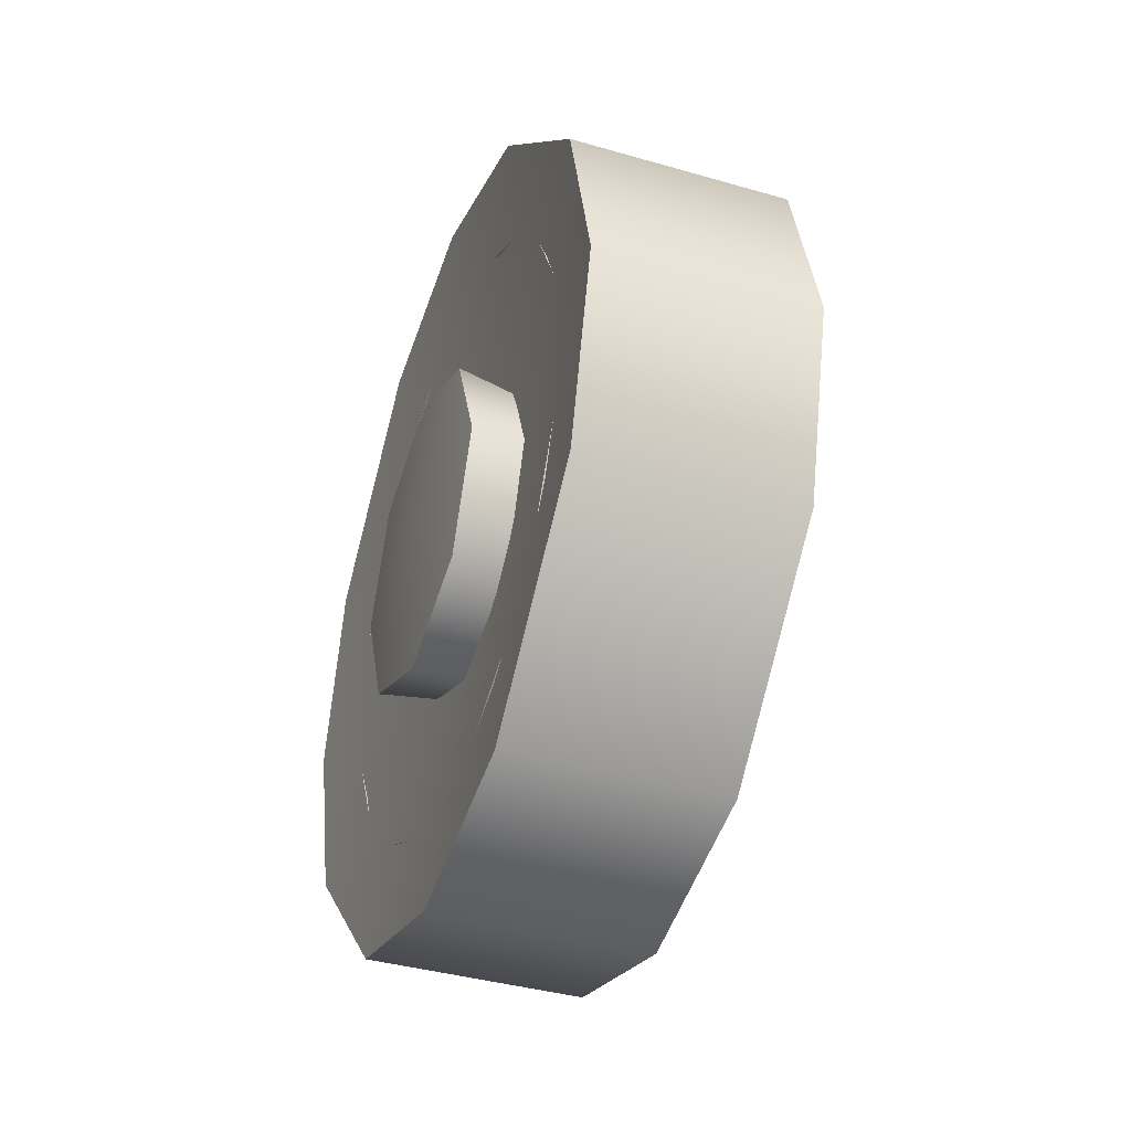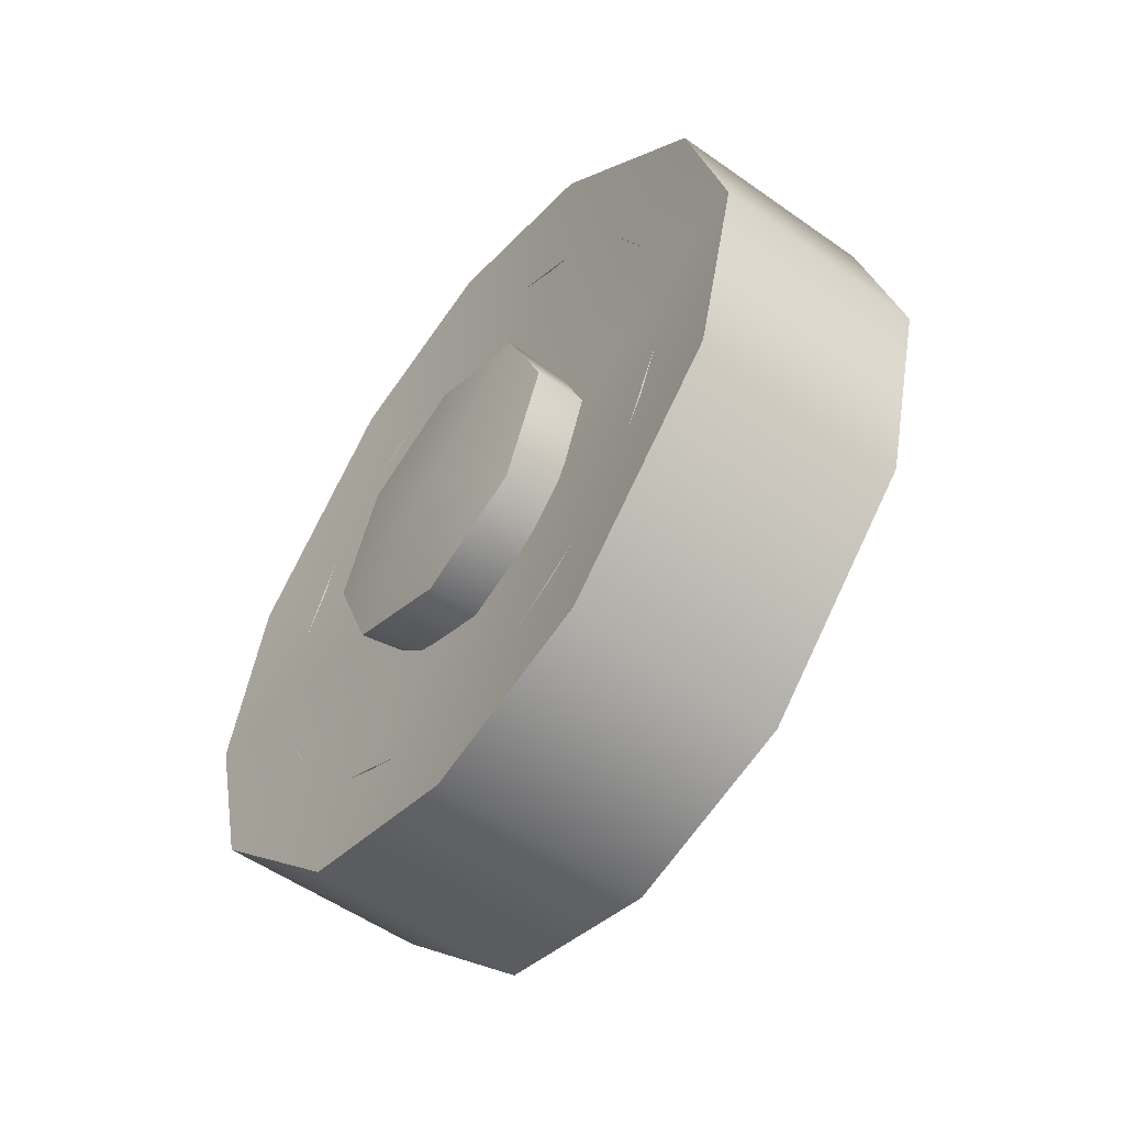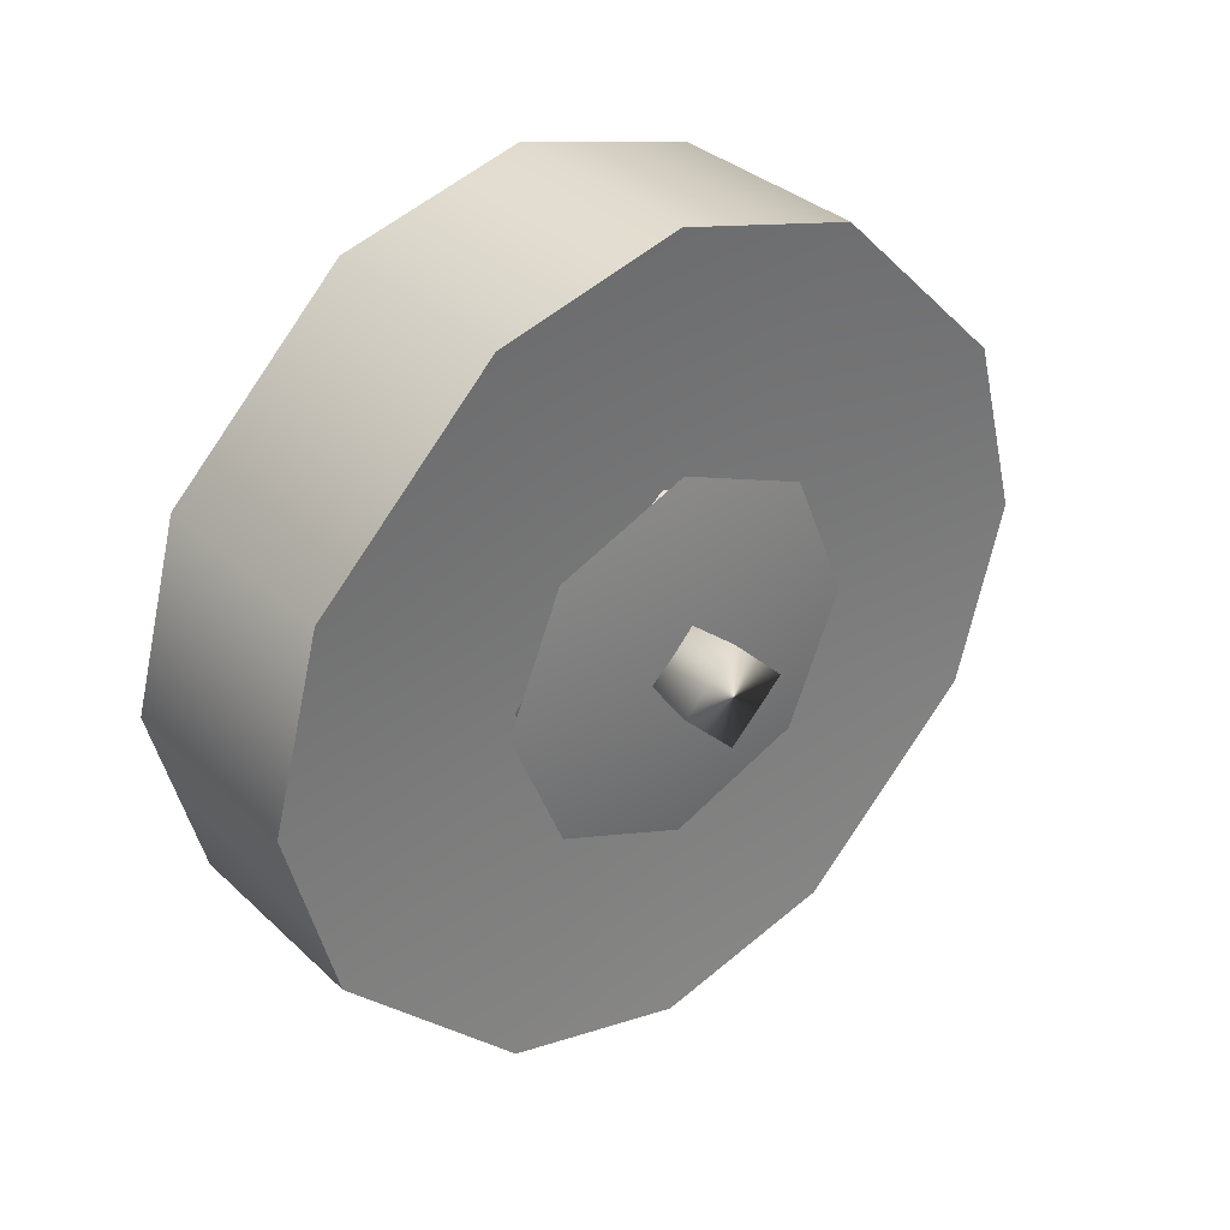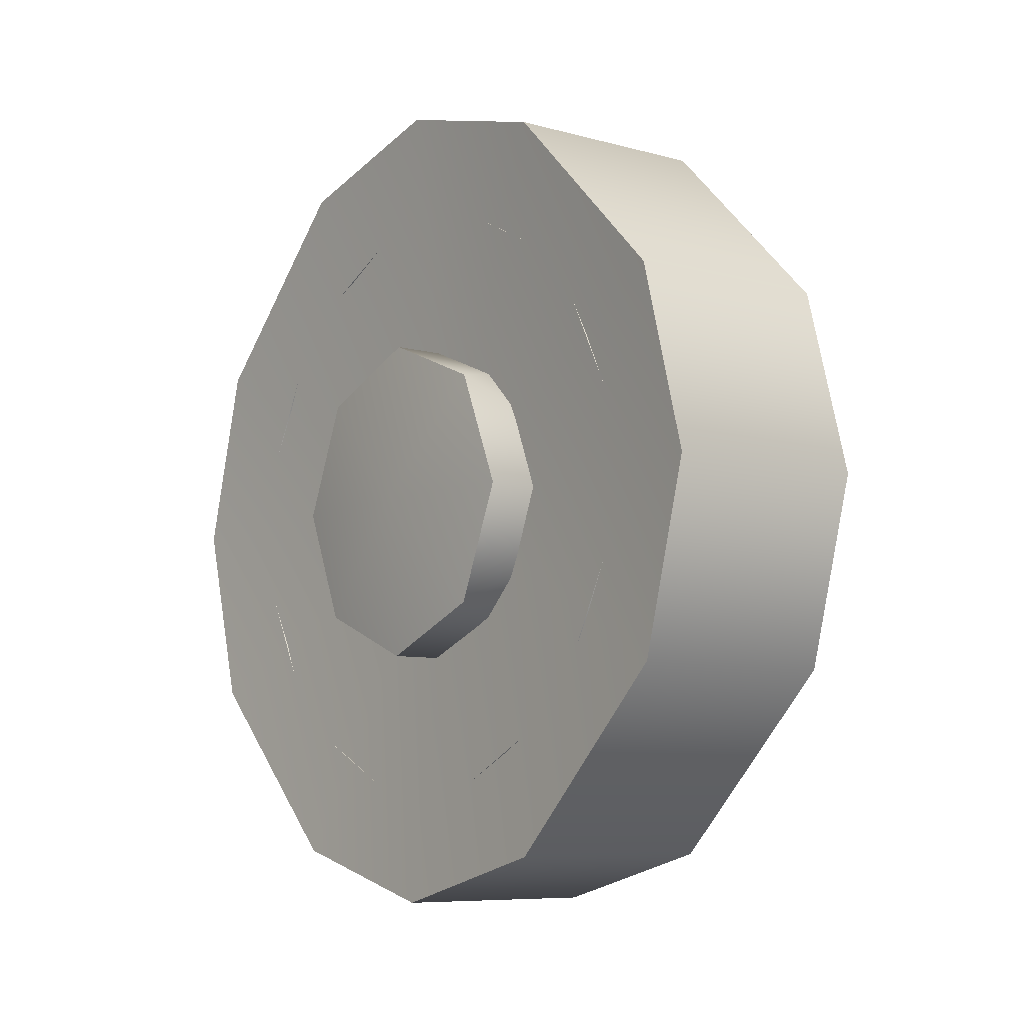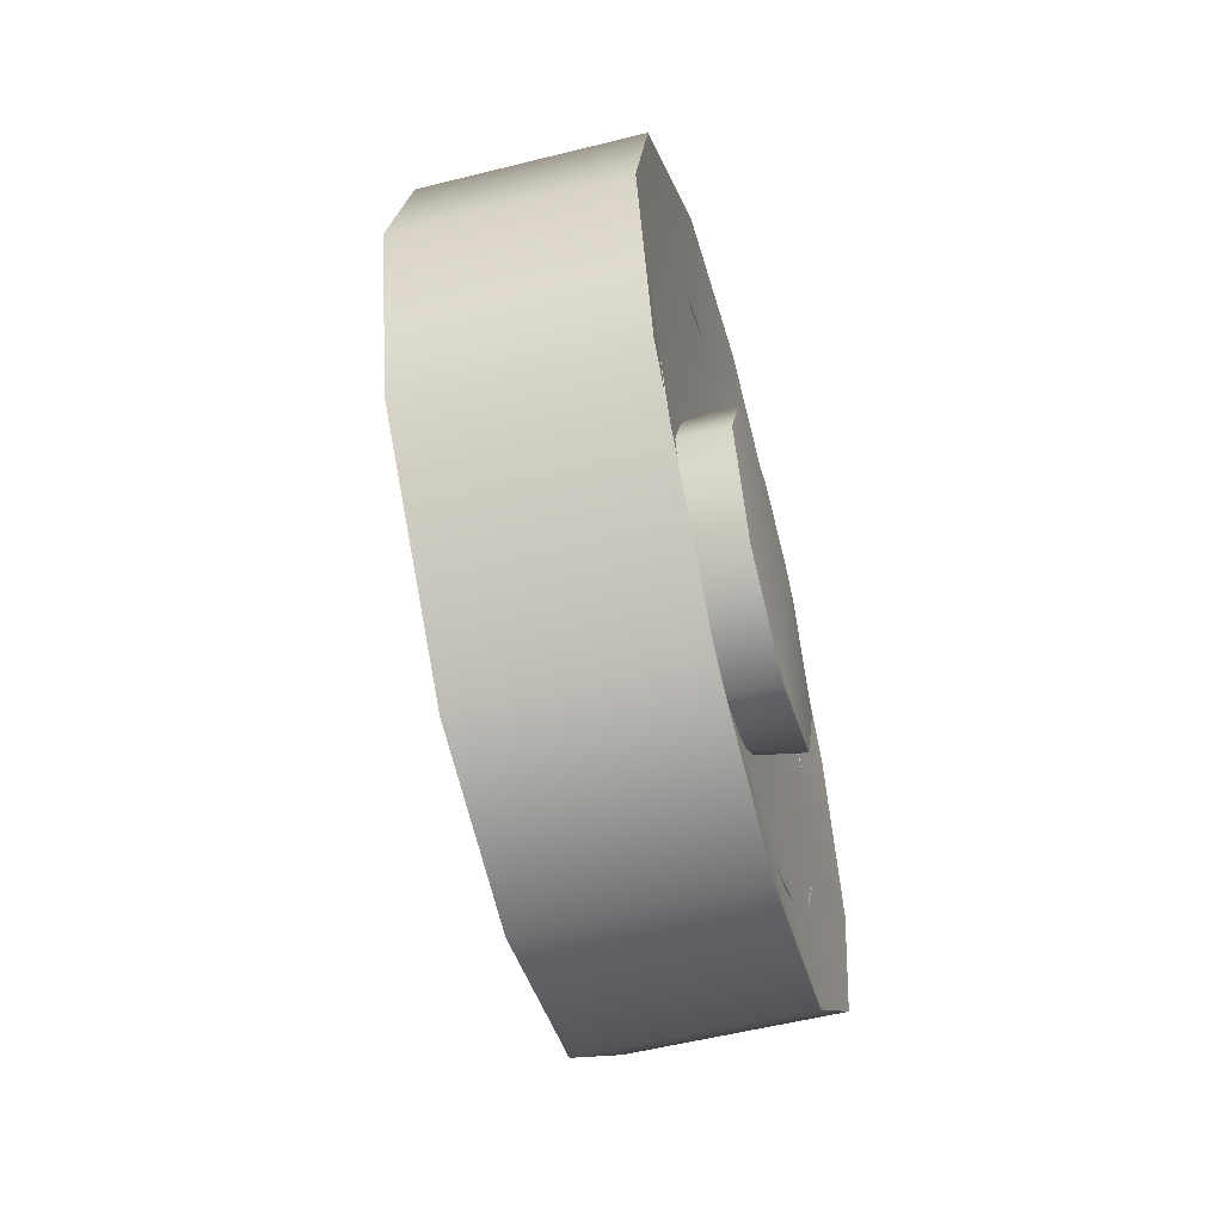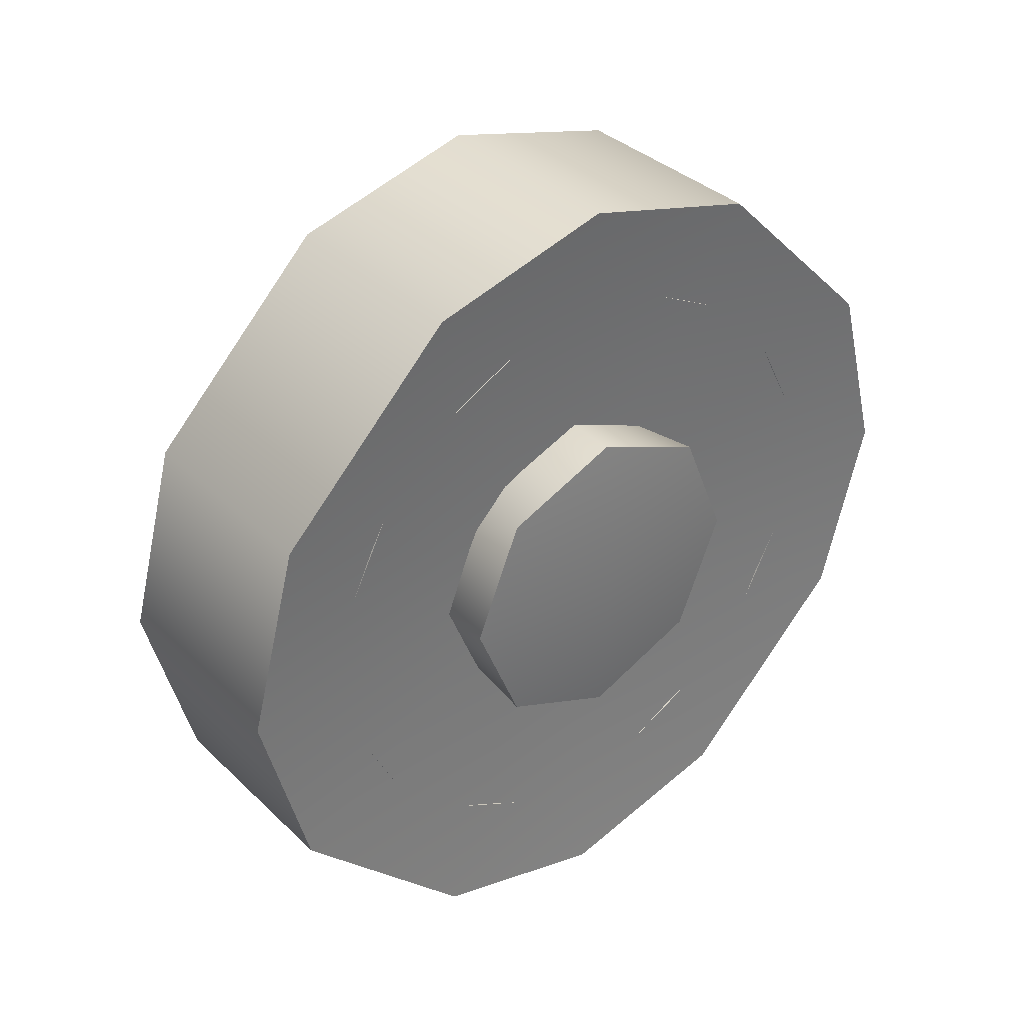
<metadata>
{"format":"obj","ext":"obj","renderer":"f3d","projection":"perspective","resolution":1024,"background":"white","views":[{"elev":-38.3,"azim":-20.2,"up":"+Z"},{"elev":-53.4,"azim":-37.2,"up":"+Y"},{"elev":33.7,"azim":51.3,"up":"+Y"},{"elev":-7.7,"azim":-38.0,"up":"+Z"},{"elev":-55.1,"azim":-165.2,"up":"+Y"},{"elev":35.3,"azim":-128.8,"up":"+Y"}]}
</metadata>
<code>
g TireK_Block_LF_LOD1
v 0.01506 -0.1283 -0.1283
v 0.01506 -2.086e-07 -0.1931
v 0.1259 -0.1283 -0.1283
v 0.1259 -2.086e-07 -0.1931
v 0.01506 -0.1931 2.384e-07
v 0.1259 -0.1931 2.384e-07
v 0.1259 -2.086e-07 -0.1931
v 0.01506 -2.086e-07 -0.1931
v 0.1259 0.1283 -0.1283
v 0.01506 0.1283 -0.1283
v 0.01506 0.1931 2.384e-07
v 0.1259 0.1931 2.384e-07
v 0.1259 0.1931 2.384e-07
v 0.01506 0.1931 2.384e-07
v 0.1259 0.1283 0.1283
v 0.01506 0.1283 0.1283
v 0.01506 -2.086e-07 0.1931
v 0.1259 -2.086e-07 0.1931
v 0.1259 -2.086e-07 0.1931
v 0.01506 -2.086e-07 0.1931
v 0.1259 -0.1283 0.1283
v 0.01506 -0.1283 0.1283
v 0.01506 -0.1931 2.384e-07
v 0.1259 -0.1931 2.384e-07
v 0.1778 -2.086e-07 -0.0315
v 0.1778 0.0315 2.384e-07
v -0.008509 -2.086e-07 2.384e-07
v 0.1778 -2.086e-07 0.0315
v -0.008509 -2.086e-07 2.384e-07
v 0.1778 -0.0315 2.384e-07
v -0.008509 -2.086e-07 2.384e-07
v 0.1778 -0.0315 2.384e-07
v 0.1778 -2.086e-07 -0.0315
v -0.008509 -2.086e-07 2.384e-07
v 0.1778 -2.086e-07 -0.0315
v 0.1778 -2.086e-07 0.0315
v 0.1778 0.0315 2.384e-07
v 0.1778 -0.0315 2.384e-07
v -0.004027 -0.06646 -0.06646
v -0.004027 -2.086e-07 -0.09399
v -0.01139 -2.086e-07 -2.086e-07
v -0.004027 -0.09399 -2.086e-07
v -0.004027 -2.086e-07 -0.09399
v -0.004027 0.06646 -0.06646
v -0.01139 -2.086e-07 -2.086e-07
v -0.004027 0.09399 -2.086e-07
v -0.004027 0.09399 -2.086e-07
v -0.004027 0.06646 0.06646
v -0.01139 -2.086e-07 -2.086e-07
v -0.004027 -2.086e-07 0.09399
v -0.004027 -2.086e-07 0.09399
v -0.004027 -0.06646 0.06646
v -0.01139 -2.086e-07 -2.086e-07
v -0.004027 -0.09399 -2.086e-07
v -0.004027 -0.06646 -0.06646
v 0.1258 -0.09383 -2.086e-07
v 0.1258 -2.086e-07 -0.09383
v -0.004027 -0.09399 -2.086e-07
v -0.004027 -0.06646 0.06646
v 0.1258 -2.086e-07 0.09383
v -0.004027 -2.086e-07 0.09399
v -0.004027 -2.086e-07 -0.09399
v -0.004027 -2.086e-07 -0.09399
v 0.1258 -2.086e-07 -0.09383
v -0.004027 0.06646 -0.06646
v 0.1258 0.09383 -2.086e-07
v -0.004027 0.09399 -2.086e-07
v -0.004027 0.06646 0.06646
v 0.1258 -2.086e-07 0.09383
v -0.004027 -2.086e-07 0.09399
v 0.1478 -2.086e-07 -2.086e-07
v 0.1372 -2.086e-07 -0.109
v 0.1372 -0.07707 -0.07707
v 0.1372 -0.109 -2.086e-07
v 0.1478 -2.086e-07 -2.086e-07
v 0.1372 0.07707 -0.07707
v 0.1372 -2.086e-07 -0.109
v 0.1372 0.109 -2.086e-07
v 0.1478 -2.086e-07 -2.086e-07
v 0.1372 0.07707 0.07707
v 0.1372 0.109 -2.086e-07
v 0.1372 -2.086e-07 0.109
v 0.1478 -2.086e-07 -2.086e-07
v 0.1372 -0.07707 0.07707
v 0.1372 -2.086e-07 0.109
v 0.1372 -0.109 -2.086e-07
v 0.1327 -0.1074 -0.2107
v 0.1327 -0.2107 -0.1074
v 0.1145 -2.086e-07 2.384e-07
v 0.1327 -2.086e-07 -0.2394
v 0.1327 -0.2394 2.384e-07
v 0.1327 0.1074 -0.2107
v 0.1327 -2.086e-07 -0.2394
v 0.1145 -2.086e-07 2.384e-07
v 0.1327 0.2107 -0.1074
v 0.1327 0.2394 2.384e-07
v 0.1327 0.2107 0.1074
v 0.1327 0.2394 2.384e-07
v 0.1145 -2.086e-07 2.384e-07
v 0.1327 0.1074 0.2107
v 0.1327 -2.086e-07 0.2394
v 0.1327 -0.1074 0.2107
v 0.1327 -2.086e-07 0.2394
v 0.1145 -2.086e-07 2.384e-07
v 0.1327 -0.2107 0.1074
v 0.1327 -0.2394 2.384e-07
v 0.008247 -0.1073 -0.2107
v 0.03644 -2.086e-07 2.384e-07
v 0.008247 -0.2107 -0.1073
v 0.008247 -2.086e-07 -0.2394
v 0.008247 -0.2394 2.384e-07
v 0.008247 0.1073 -0.2107
v 0.03644 -2.086e-07 2.384e-07
v 0.008247 -2.086e-07 -0.2394
v 0.008247 0.2107 -0.1073
v 0.008247 0.2394 2.384e-07
v 0.008247 0.2107 0.1073
v 0.03644 -2.086e-07 2.384e-07
v 0.008247 0.2394 2.384e-07
v 0.008247 0.1073 0.2107
v 0.008247 -2.086e-07 0.2394
v 0.008247 -0.1073 0.2107
v 0.03644 -2.086e-07 2.384e-07
v 0.008247 -2.086e-07 0.2394
v 0.008247 -0.2107 0.1073
v 0.008247 -0.2394 2.384e-07
v 0.1327 0.2394 2.384e-07
v 0.1327 0.2107 0.1074
v 0.008247 0.2394 2.384e-07
v 0.008247 0.2107 0.1073
v 0.008247 0.2107 -0.1073
v 0.1327 0.2107 -0.1074
v 0.008247 0.1073 -0.2107
v 0.1327 0.1074 -0.2107
v 0.008247 -2.086e-07 -0.2394
v 0.1327 -2.086e-07 -0.2394
v 0.008247 -0.1073 -0.2107
v 0.1327 -0.1074 -0.2107
v 0.008247 -0.2107 -0.1073
v 0.1327 -0.2107 -0.1074
v 0.1327 0.1074 0.2107
v 0.008247 0.1073 0.2107
v 0.1327 -2.086e-07 0.2394
v 0.008247 -2.086e-07 0.2394
v 0.1327 -0.1074 0.2107
v 0.008247 -0.1073 0.2107
v 0.1327 -0.2107 0.1074
v 0.008247 -0.2107 0.1073
v 0.1327 -0.2394 2.384e-07
v 0.008247 -0.2394 2.384e-07
v 0.1327 -0.2107 -0.1074
v 0.008247 -0.2107 -0.1073
g TireK_Block_LF_LOD1_0
f 3 2 1
f 3 4 2
f 3 1 5
f 3 5 6
f 9 8 7
f 9 10 8
f 9 11 10
f 9 12 11
f 15 14 13
f 15 16 14
f 15 17 16
f 15 18 17
f 21 20 19
f 21 22 20
f 21 23 22
f 21 24 23
f 27 26 25
f 29 28 26
f 31 30 28
f 34 33 32
f 37 36 35
f 35 36 38
f 41 40 39
f 41 39 42
f 45 44 43
f 45 46 44
f 49 48 47
f 49 50 48
f 53 52 51
f 53 54 52
f 57 56 55
f 58 55 56
f 58 56 59
f 56 60 59
f 61 59 60
f 62 57 55
f 65 64 63
f 66 64 65
f 67 66 65
f 67 68 66
f 69 66 68
f 70 69 68
f 73 72 71
f 74 73 71
f 77 76 75
f 76 78 75
f 81 80 79
f 80 82 79
f 85 84 83
f 84 86 83
f 89 88 87
f 89 87 90
f 89 91 88
f 94 93 92
f 94 92 95
f 94 95 96
f 99 98 97
f 99 97 100
f 99 100 101
f 104 103 102
f 104 102 105
f 104 105 106
f 109 108 107
f 107 108 110
f 111 108 109
f 114 113 112
f 112 113 115
f 115 113 116
f 119 118 117
f 117 118 120
f 120 118 121
f 124 123 122
f 122 123 125
f 125 123 126
f 129 128 127
f 129 130 128
f 131 129 127
f 131 127 132
f 133 131 132
f 133 132 134
f 135 133 134
f 135 134 136
f 137 135 136
f 137 136 138
f 139 137 138
f 139 138 140
f 130 141 128
f 130 142 141
f 142 143 141
f 142 144 143
f 144 145 143
f 144 146 145
f 146 147 145
f 146 148 147
f 148 149 147
f 148 150 149
f 150 151 149
f 150 152 151

</code>
